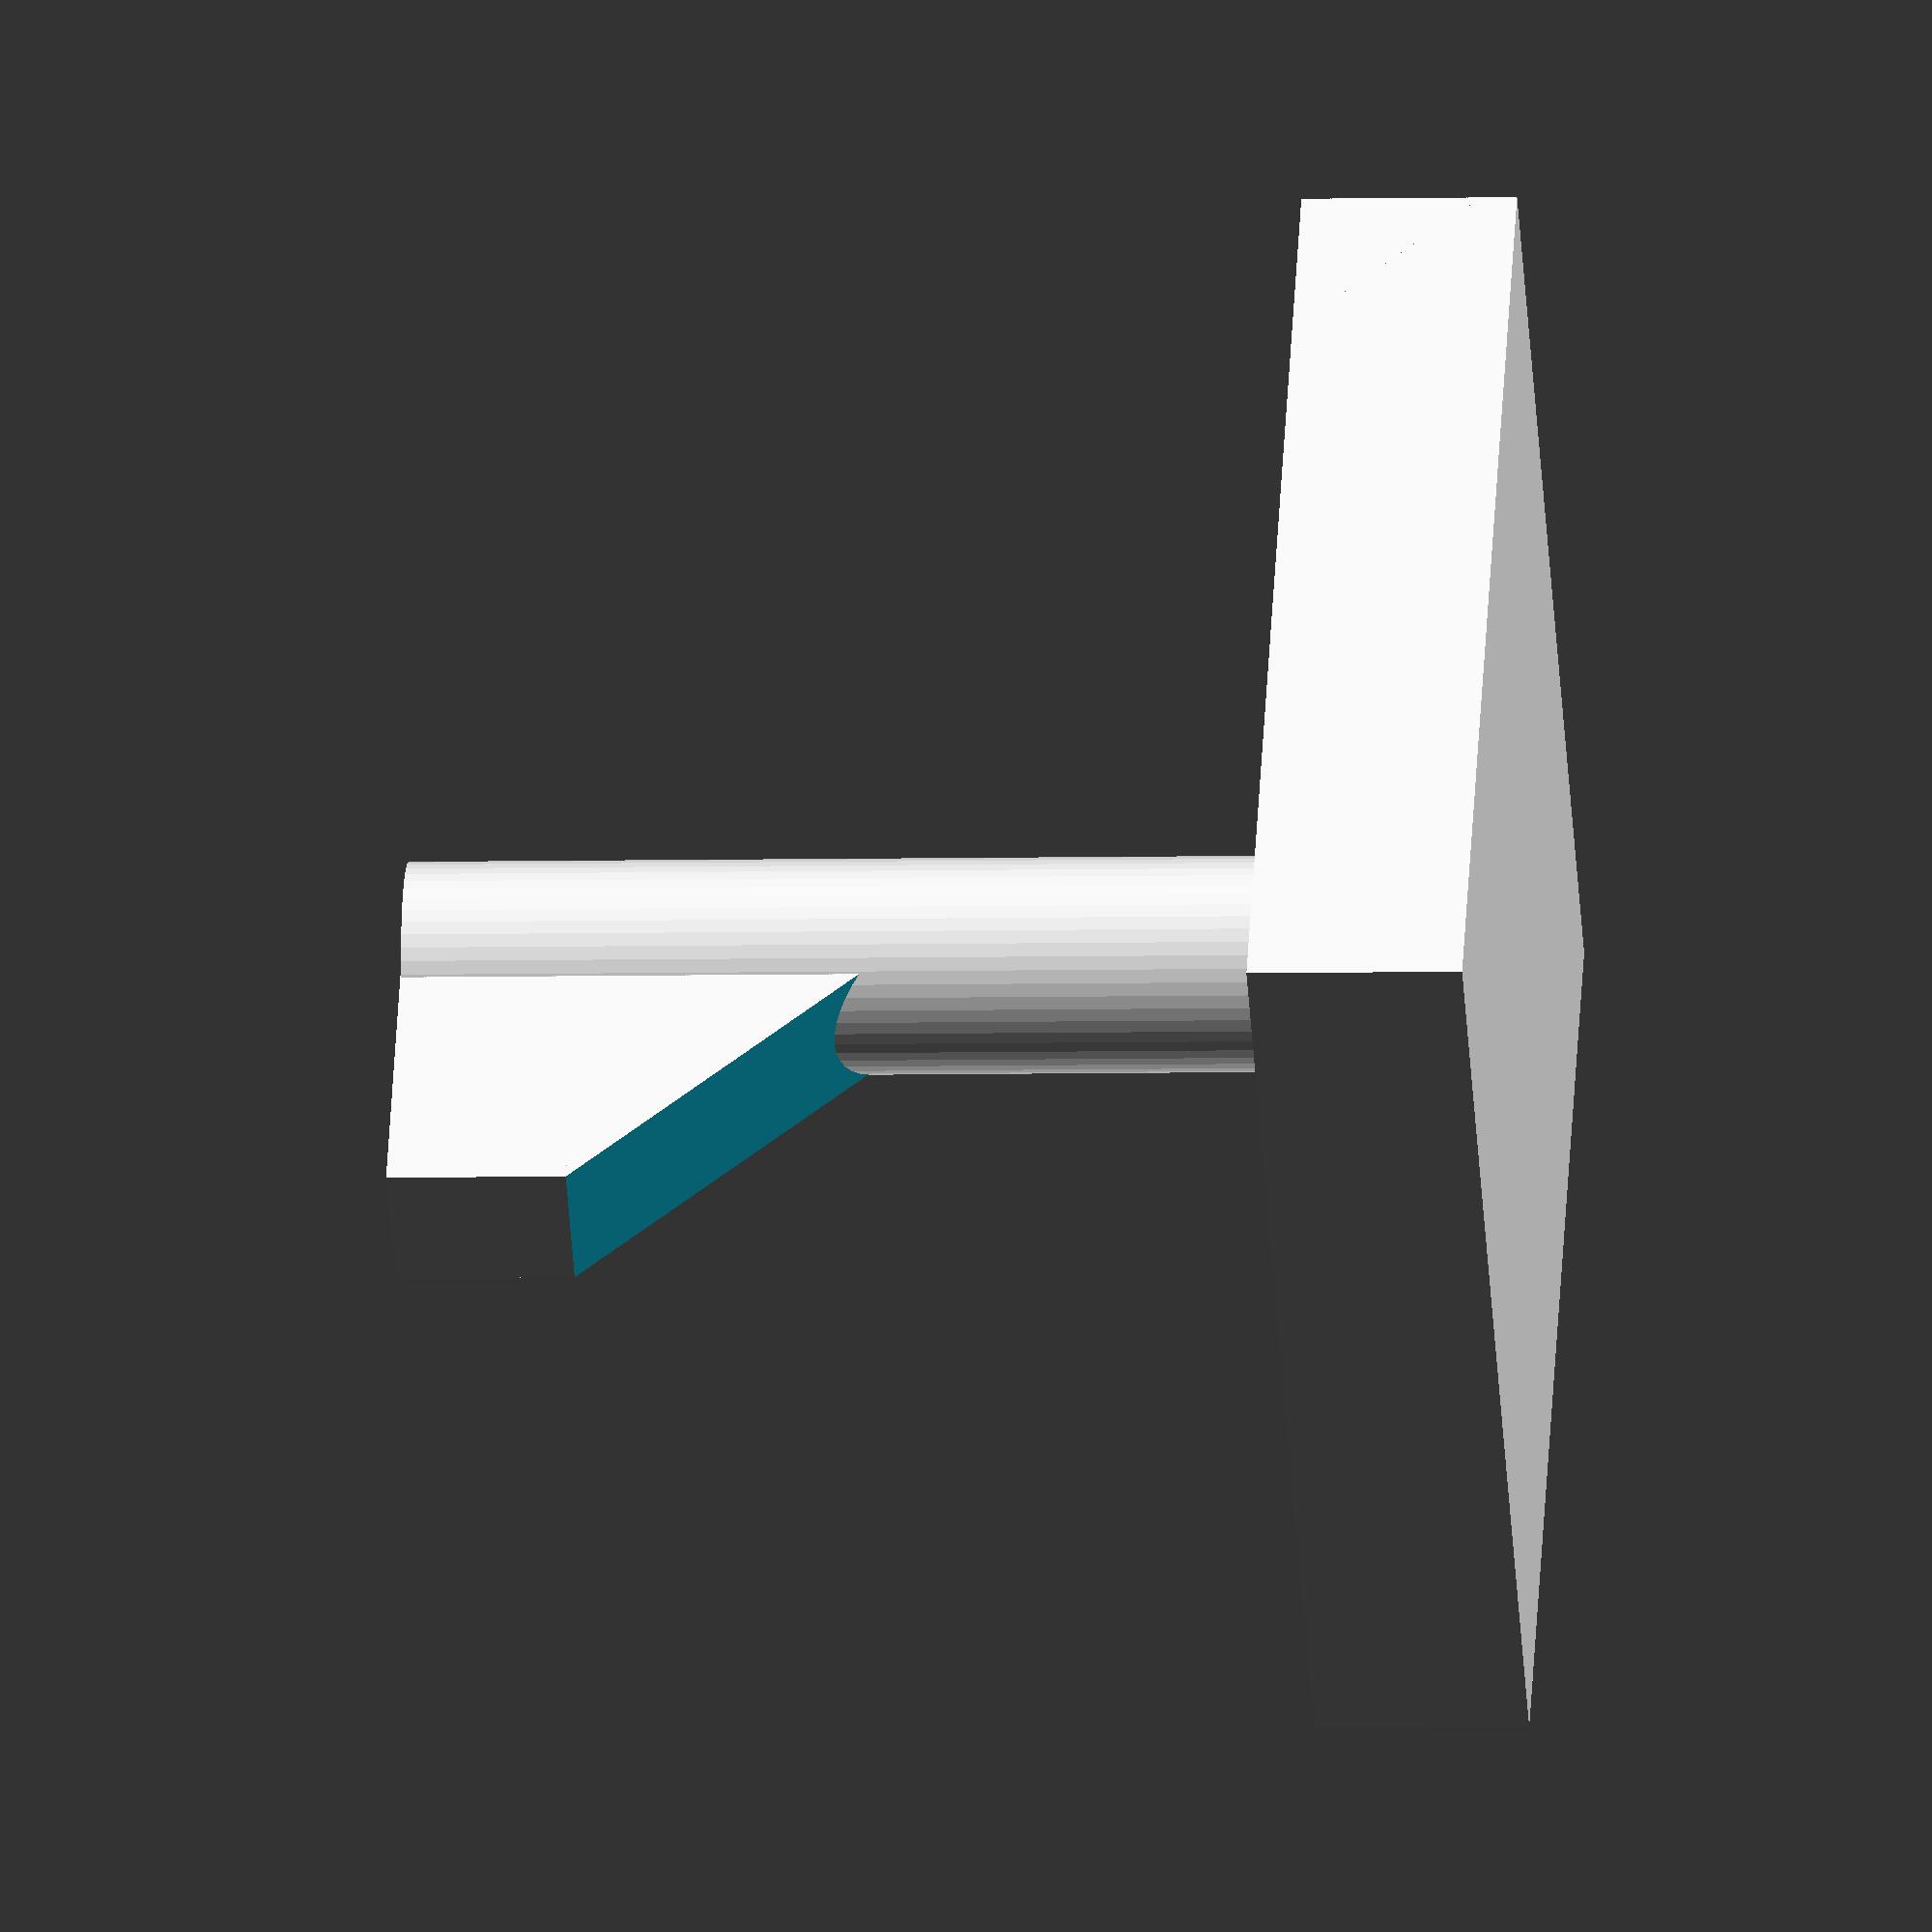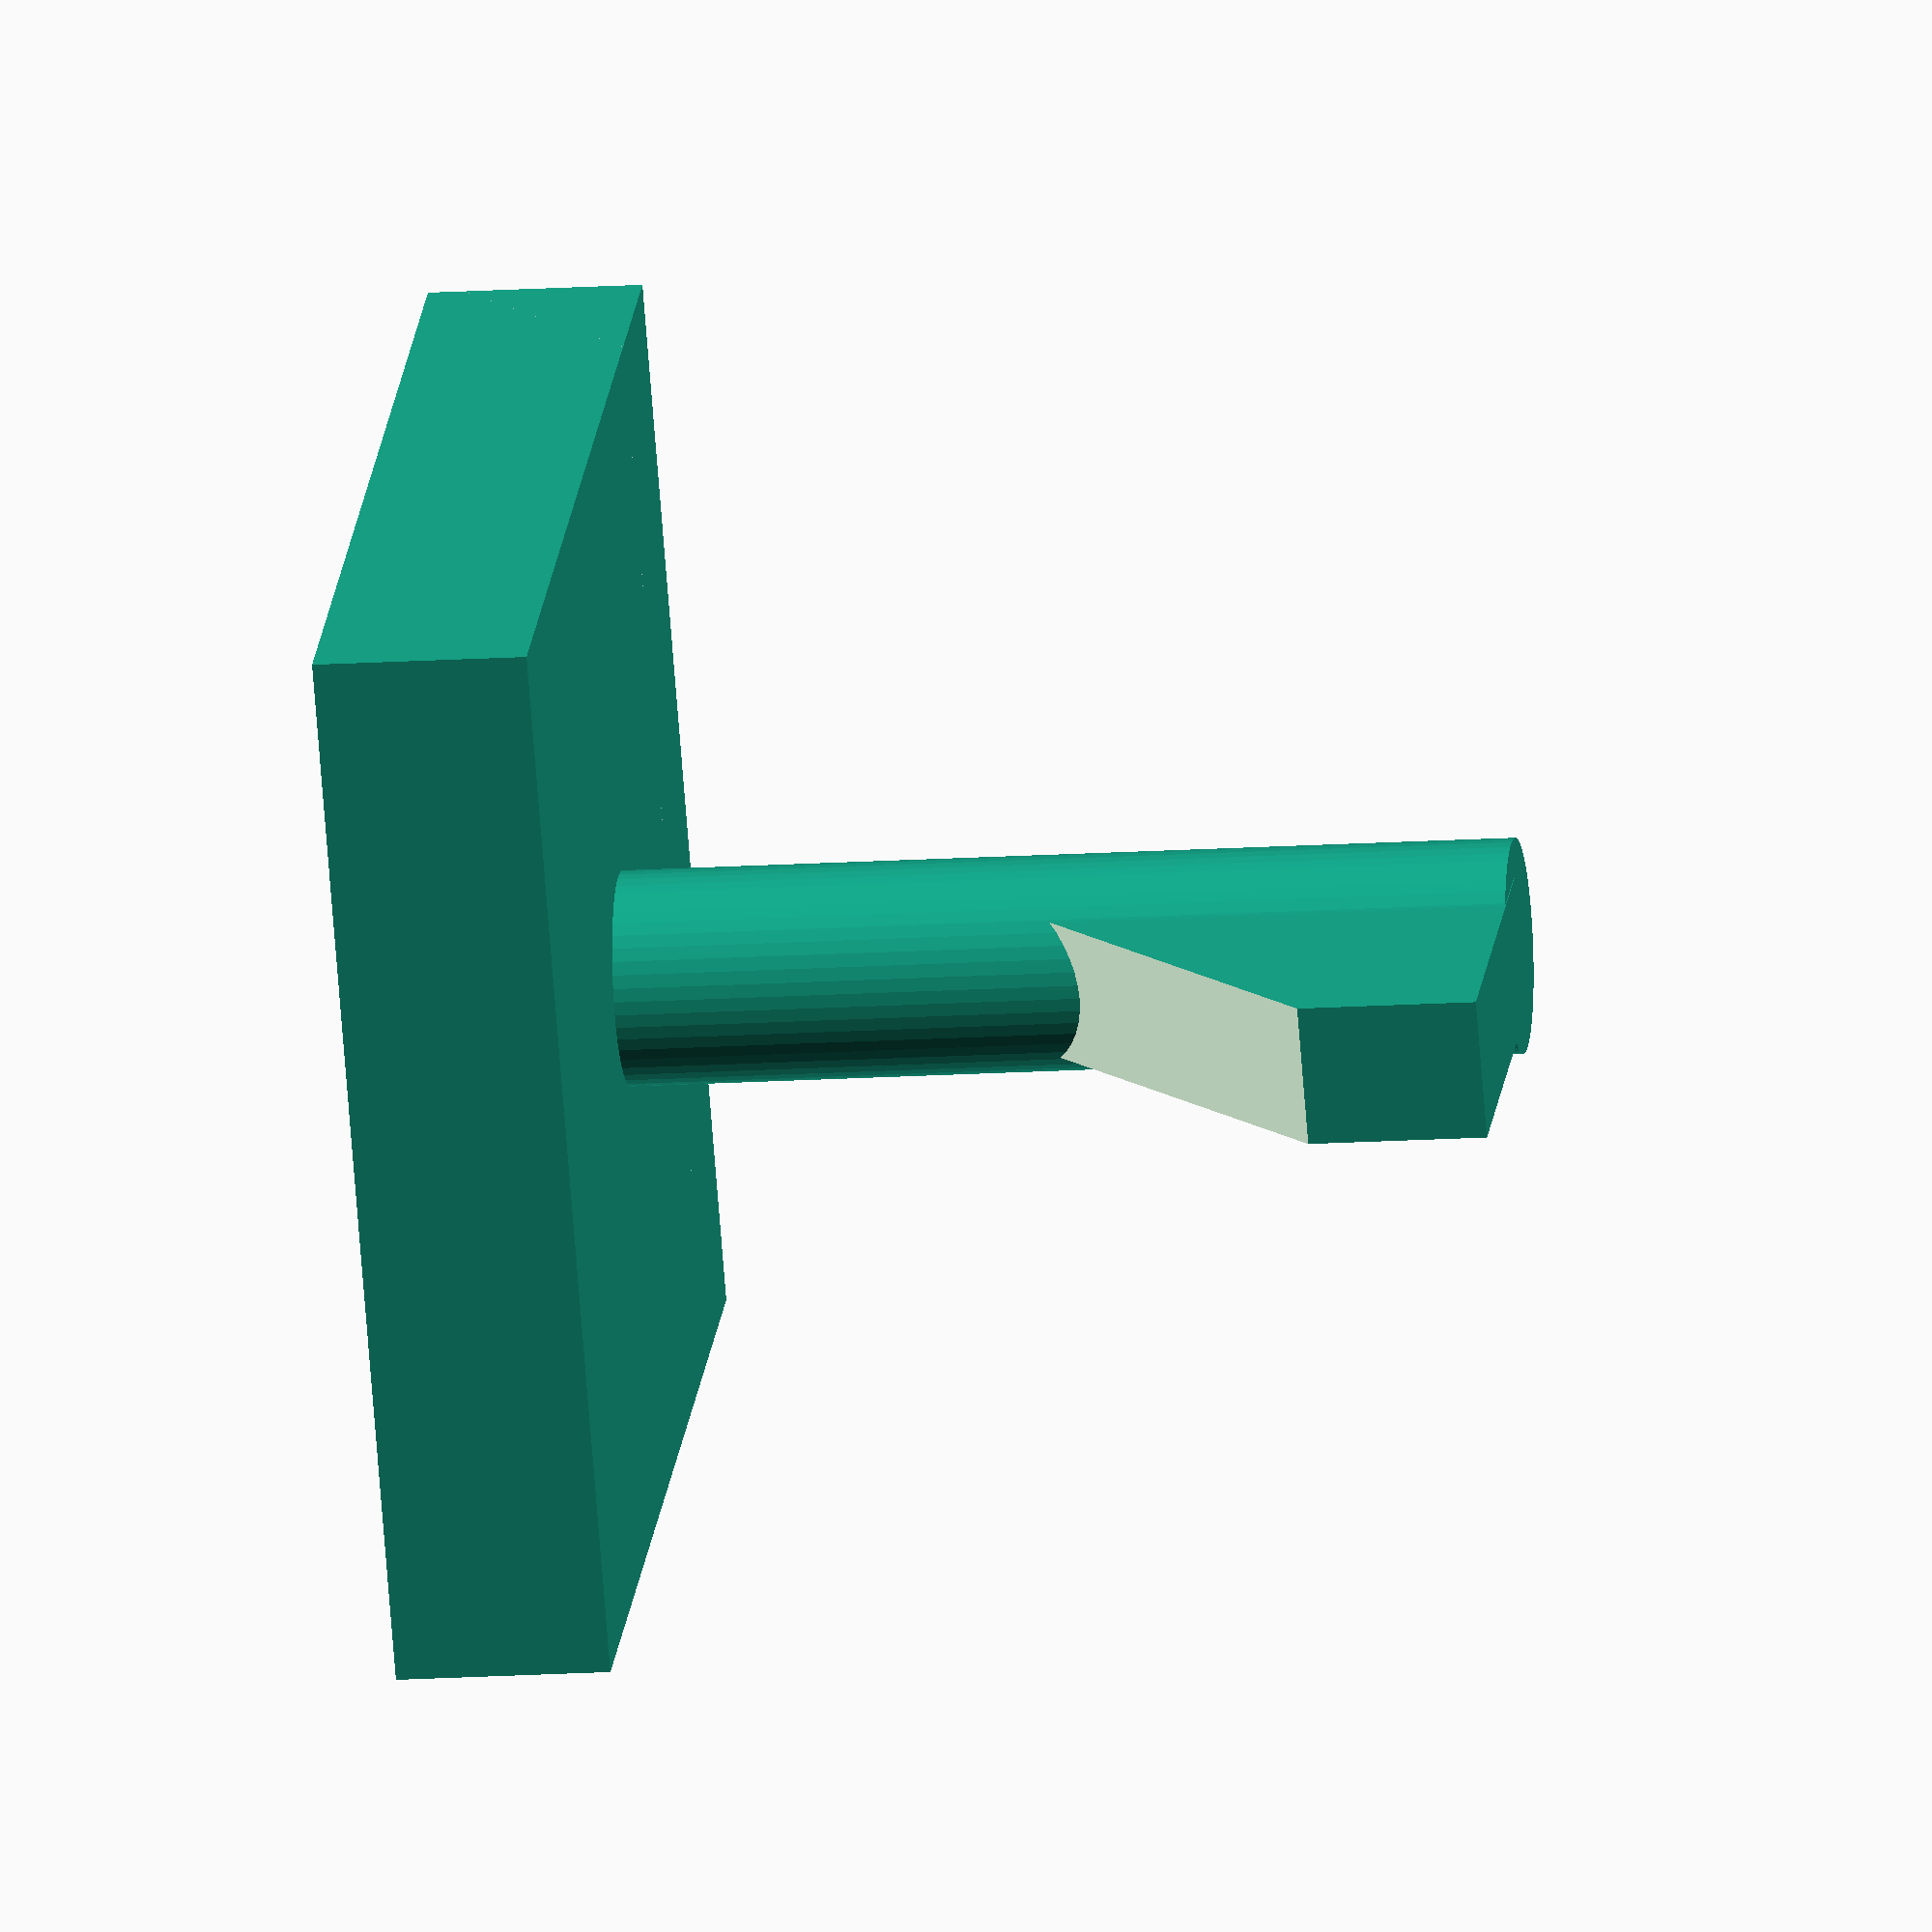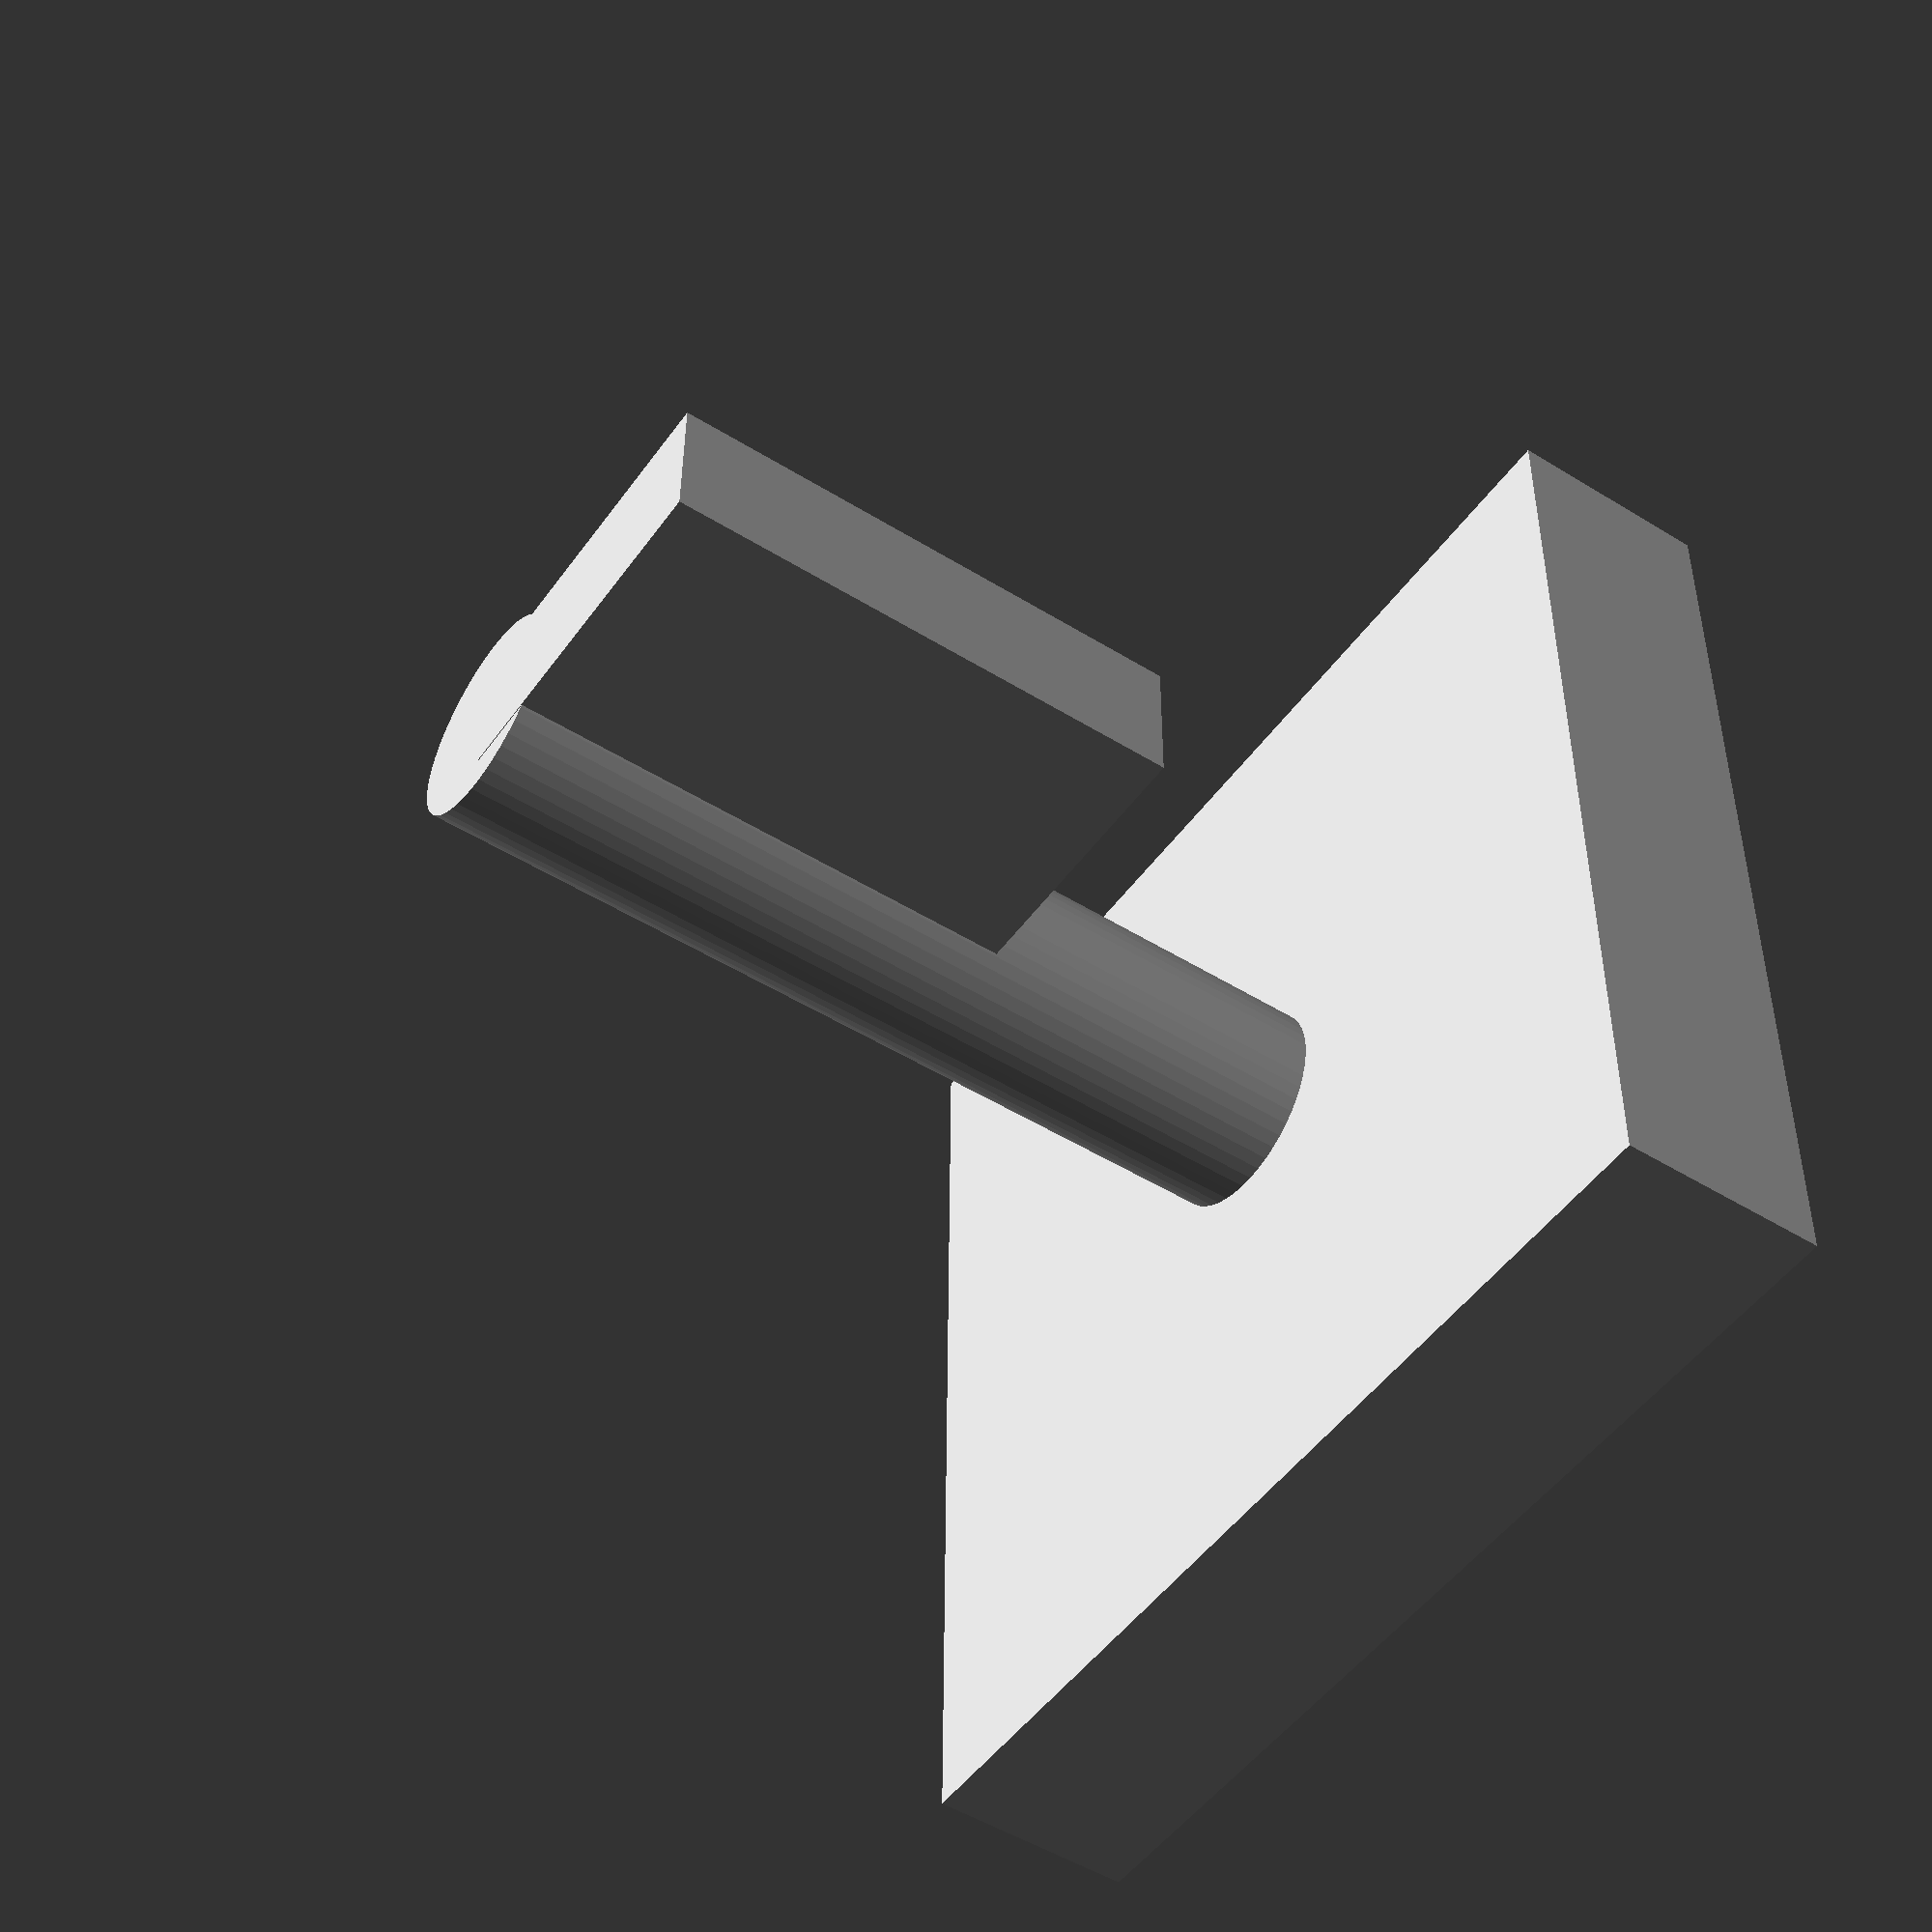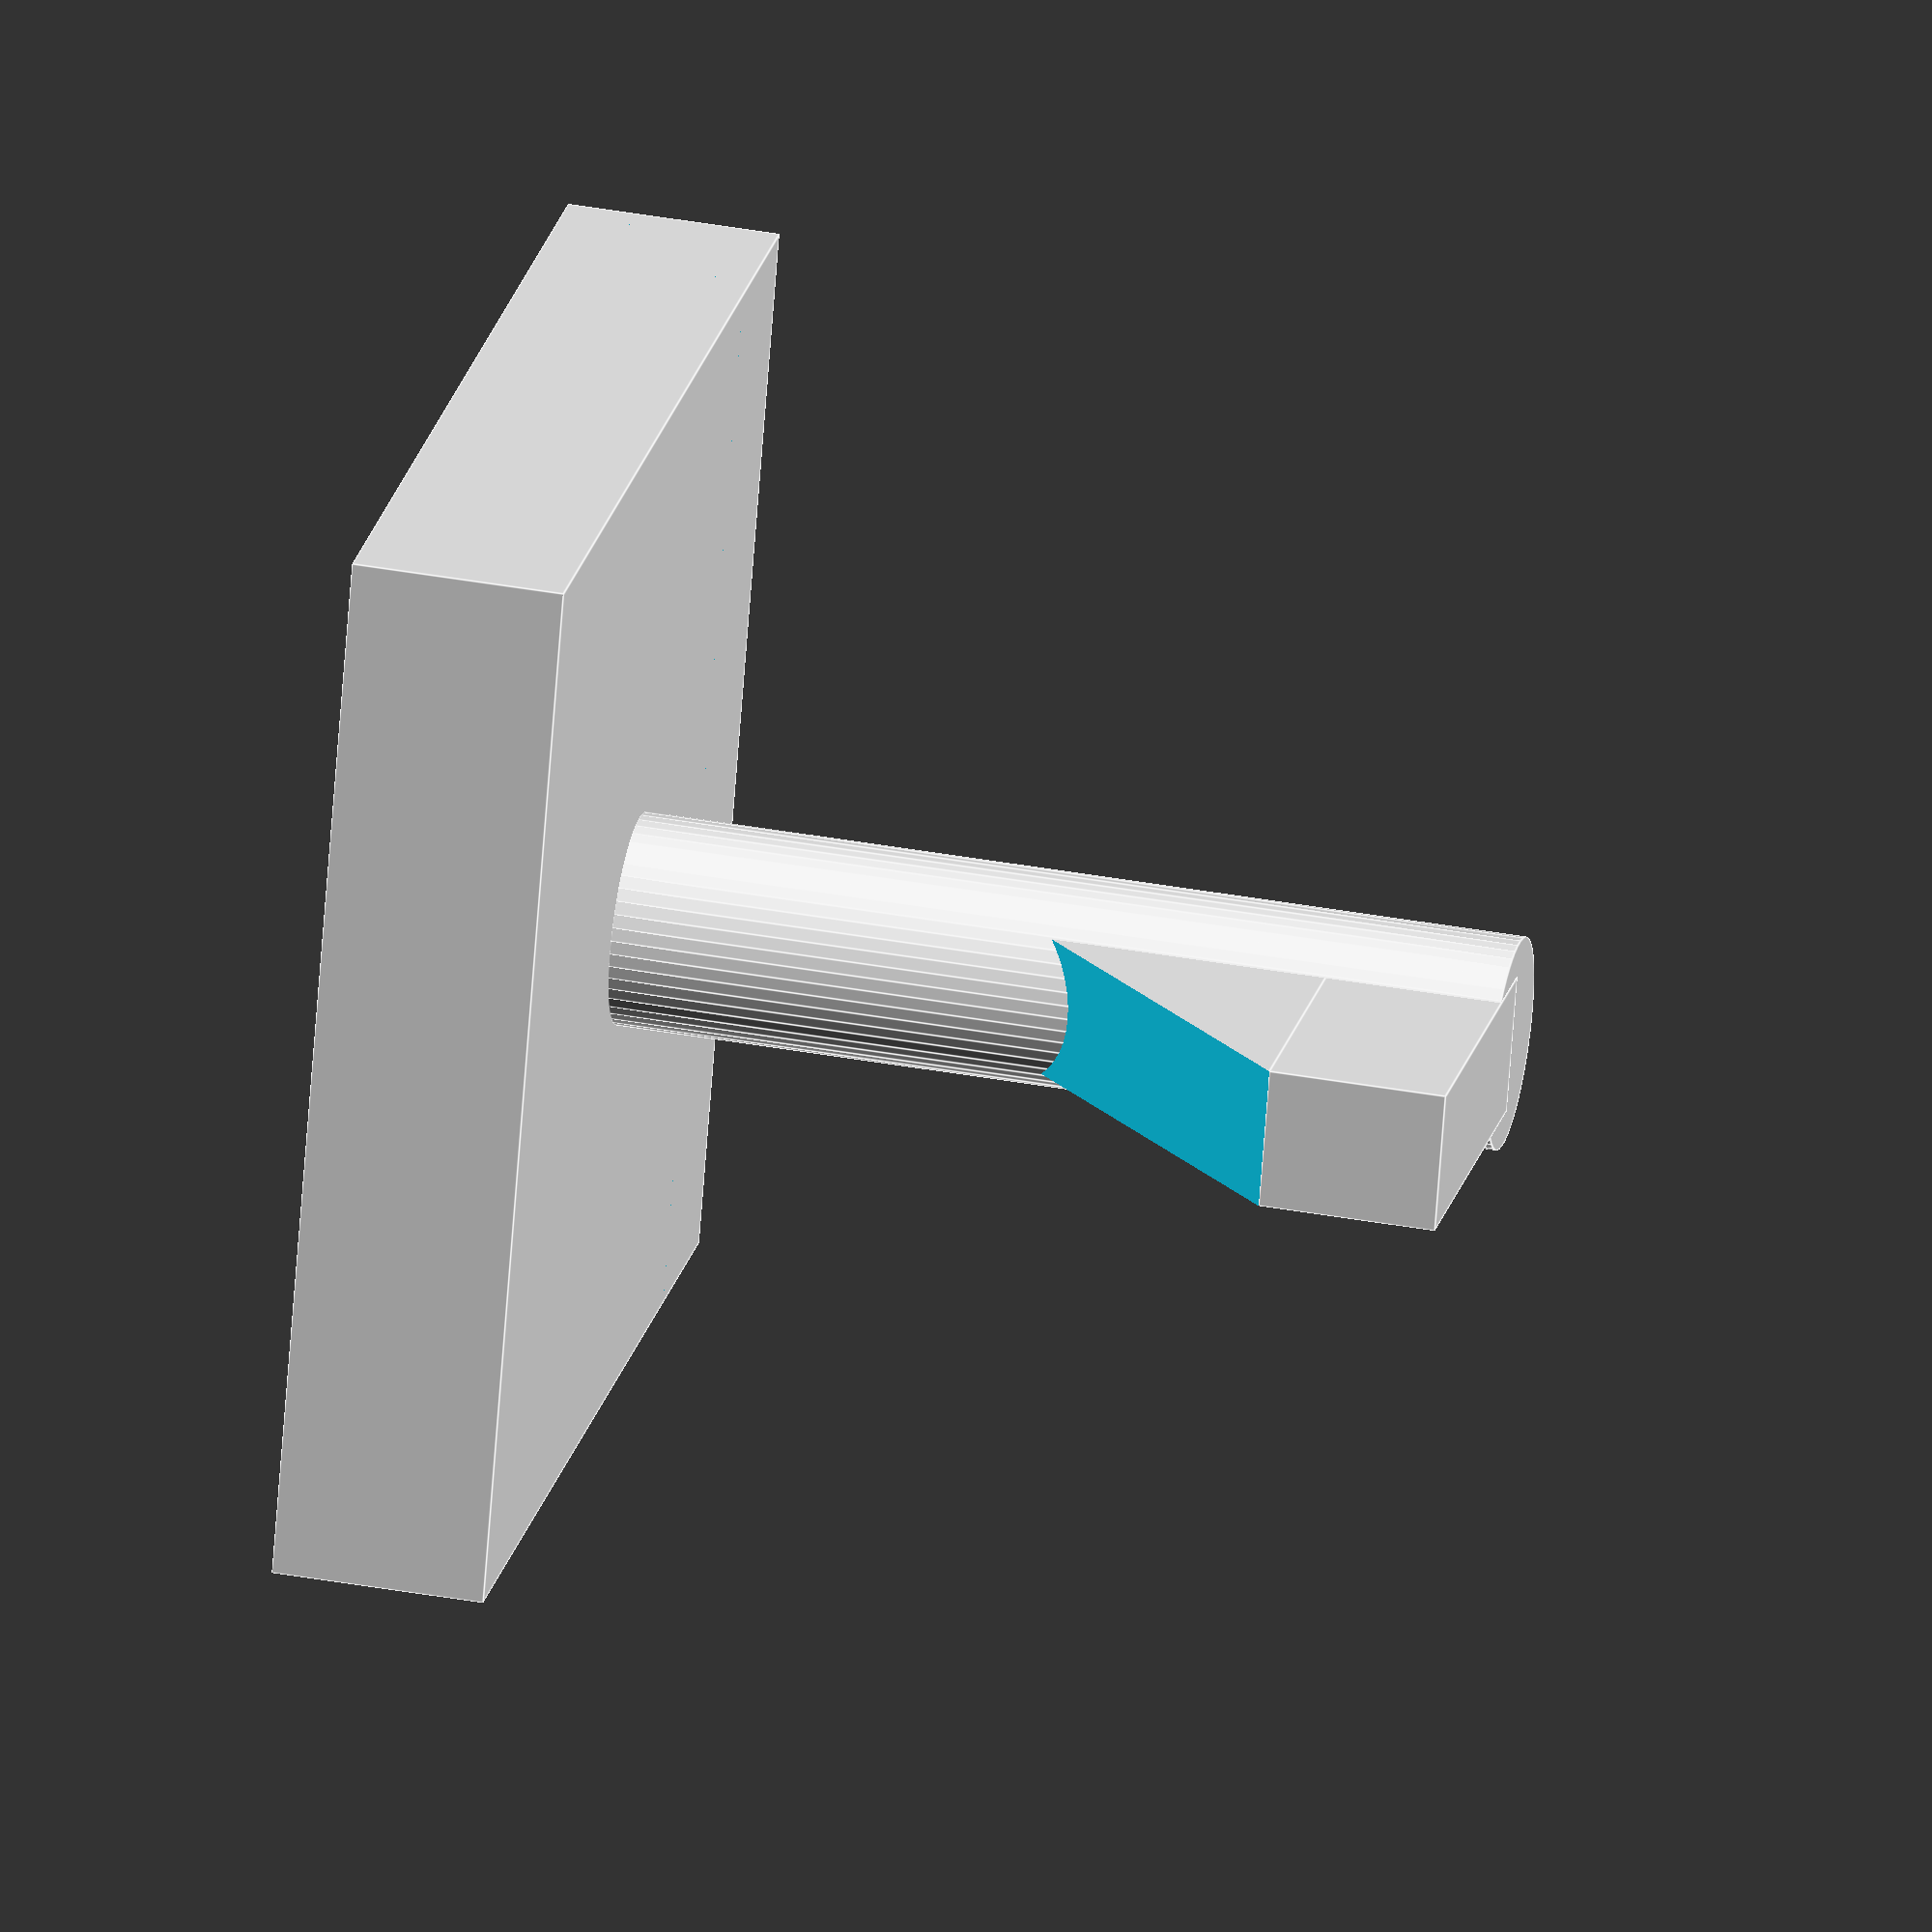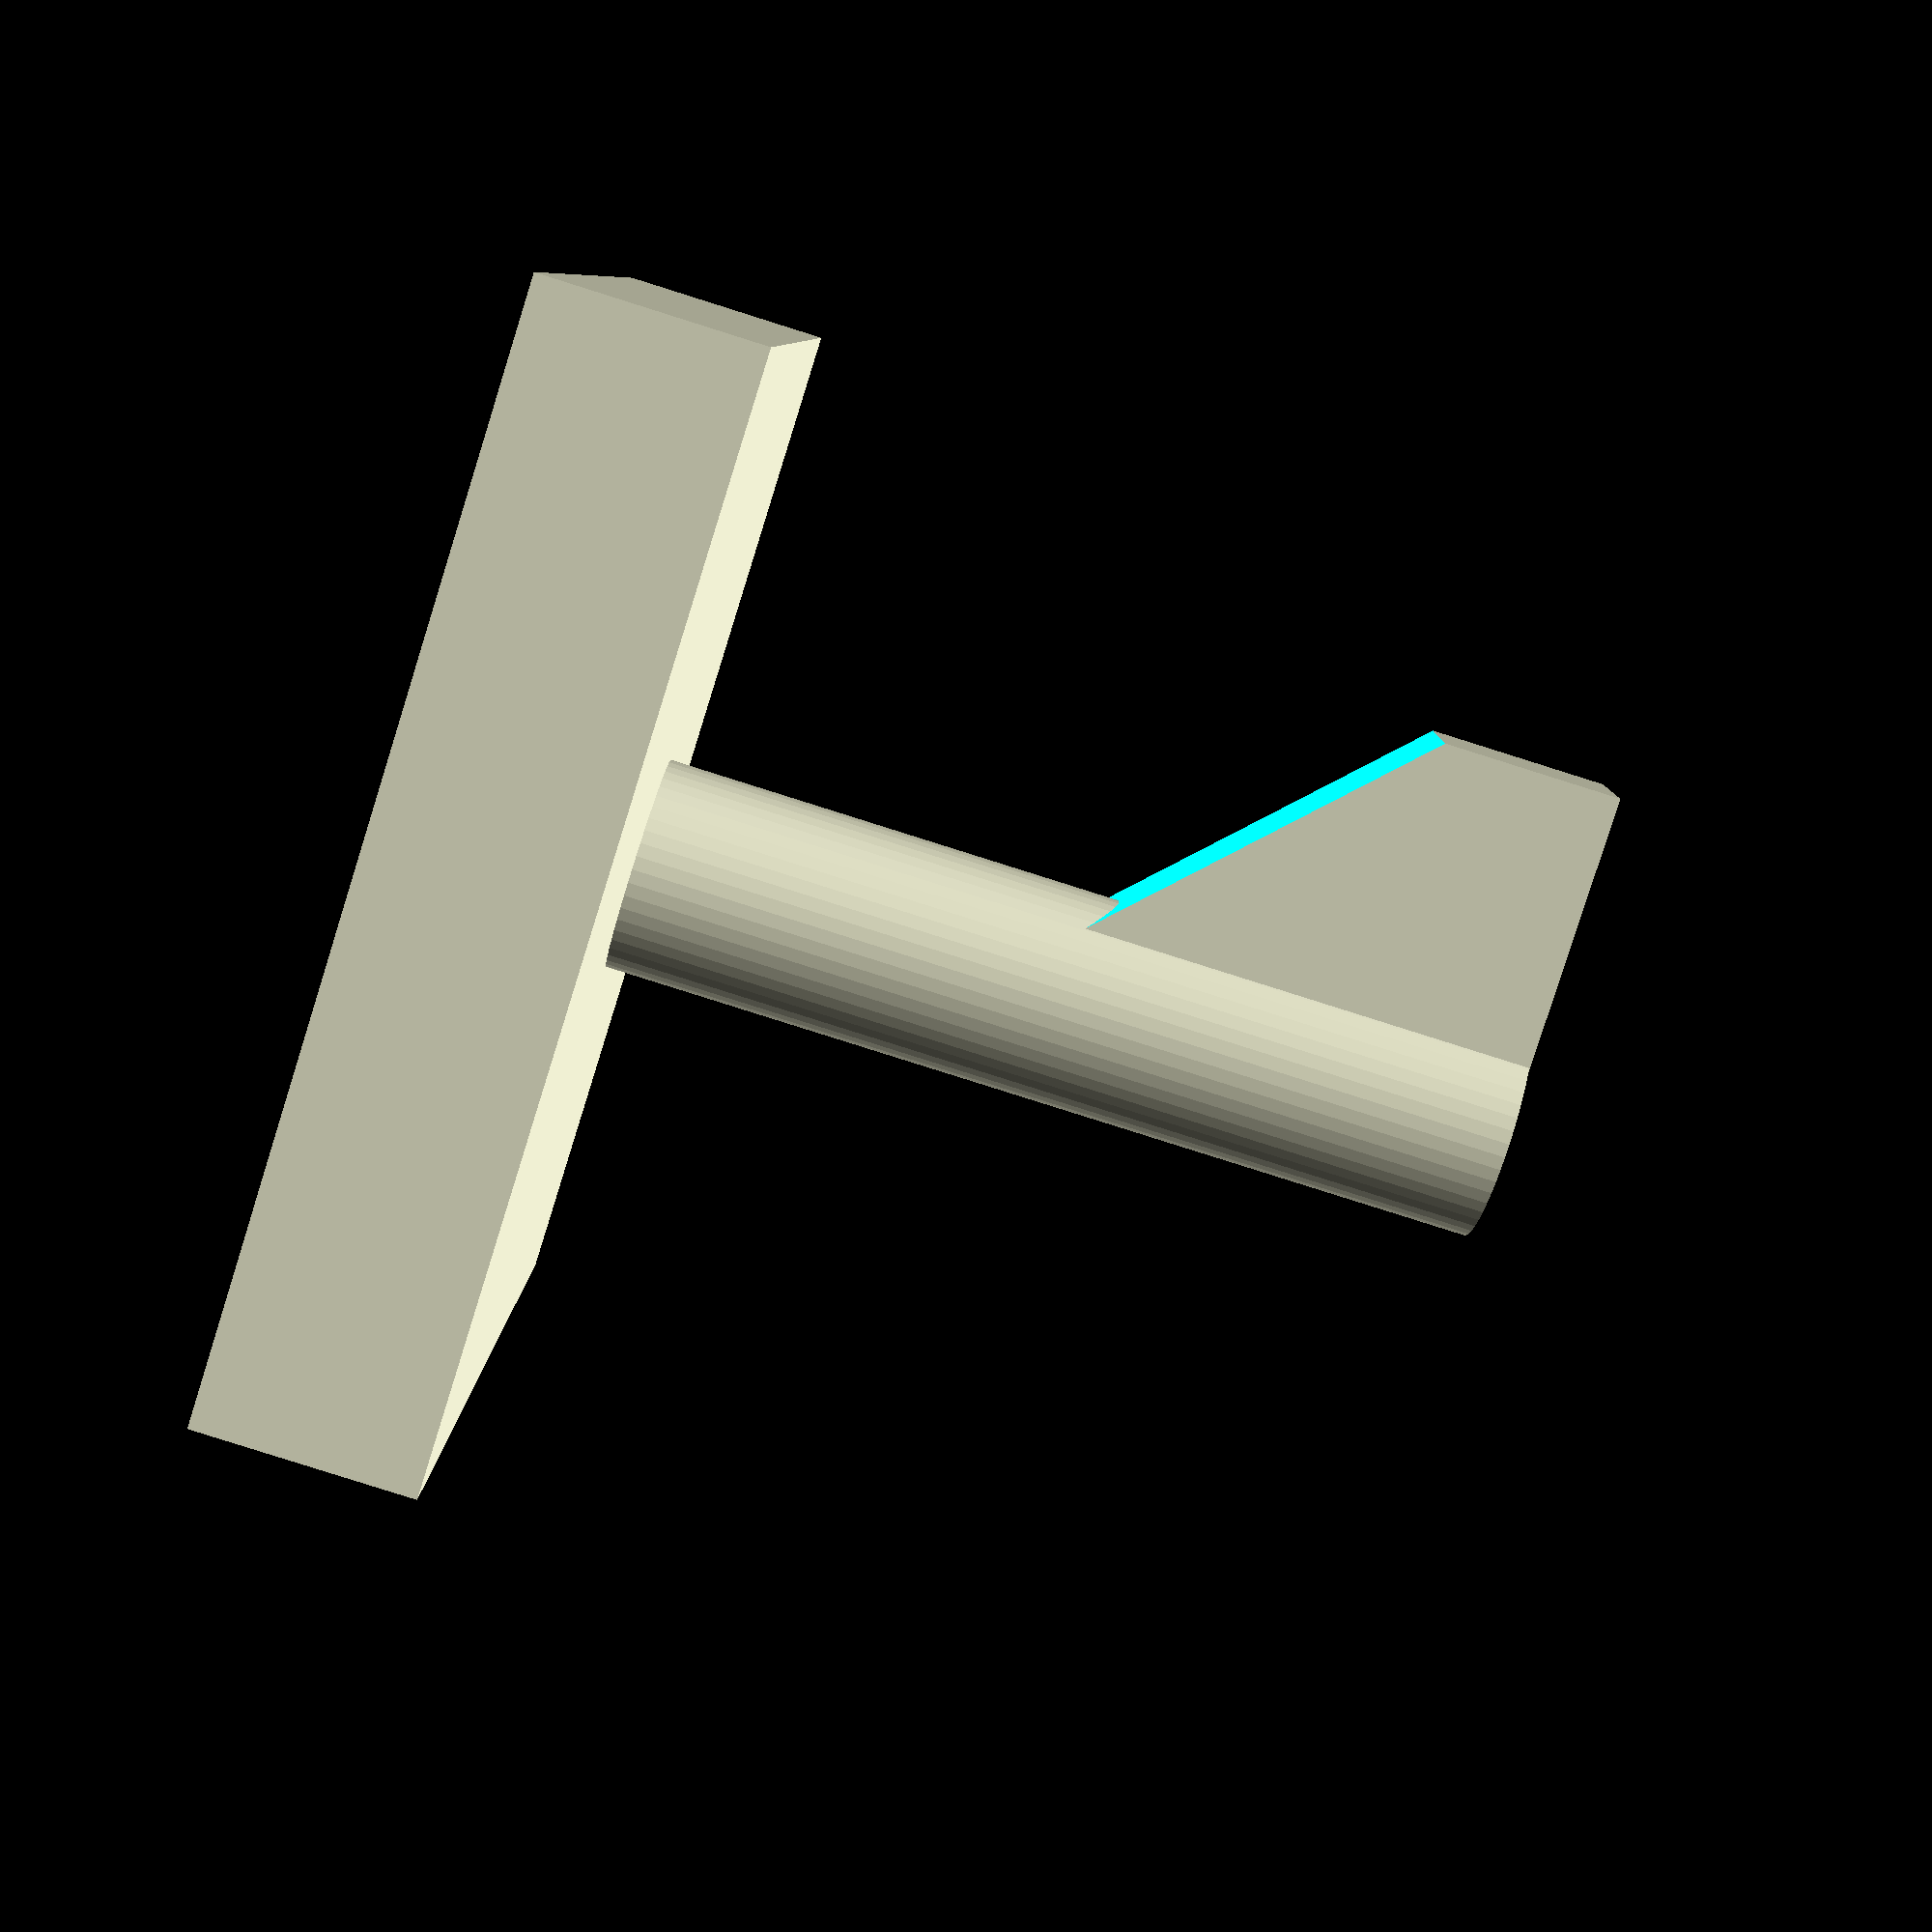
<openscad>
n = 4;

fw = 20; // field_width
th = 5; // tile_height
tile_mfr = 0.4;  // mount_width/field_width ratio for inner tiles
clue_mfr = 0.4; // mount_width/field_width ratio for the clues
tfr = 0.75; // tile_width/field_width width ratio
lh = 0.6; // letter height
trench_w = 1; // trench width
trench_h = 1; // trench width
mark_h = 3; // mark_height (should be bigger then trench_h)

ss = 0.25;
sb = 0.3;
stop = 0.8;

// 3x1.7 magnet
//magnet_h=1.7+sb;
//magnet_d=3+sb;
//magnet_cover_w=0.4+sb;

// 4x2 magnet
magnet_h=2+sb;
magnet_d=4+sb;
magnet_cover_w=0.4+sb;

// Bearing ball to be used instead of magnet in the pieces
bearing_ball_d=6+sb;

// -------------------------

level_h=th/2;  // level height (in buildings)
bh = trench_h+magnet_h+2*magnet_cover_w; // board_height

$fn=50;
e = 0.01;
tw = fw * tfr; // tile_width

d = (n-1)/2 * fw;

piece = "manual experimenting";
string = "";
num = 1;

if (piece == "clue") {
    clue(string);
}
if (piece == "clue_multi_color_base") {
    clue_multi_color_base(string);
}
if (piece == "clue_multi_color_letter") {
    clue_multi_color_letter(string);
}
if (piece == "tile") {
    building(n=num);
}
if (piece == "park") {
    park();
}
if (piece == "flag") {
    flag();
}

if (piece == "manual experimenting") {
//    building(1);
//%    park();
//    clue(lett="1");

    //translate([0, 0, mark_h/2+bh/2-trench_h])
    flag();
//    flag2();
//    flag3();
}

module rotz() {
    children();
    
    rotate([0, 0, 90])
    children();
}

module mirror_x() {
    children();
    
    mirror([1, 0, 0])
    children();
}

module mirror_y() {
    children();
    
    mirror([0, 1, 0])
    children();
}

module building(n=1) {
    height=th + level_h*(n);
    
    building_width=tw-2.1;
    
    module windows() {
        x = building_width/5; // width of window
        
        difference() {
            union() {
                rotz()
                for (i = [0:n-1]) {
                    for (j = [-1:1]) {
                        translate([-e, 1.5*j*x, height/2-x-i*(level_h)])
                        cube([building_width+4*e, x, x/2], center=true);
                    }
                }
            }
            cube([0.9*building_width,0.9*building_width,height], center=true);
        }
    }
    
    module rooftop() {
        numbers = [
            [
            [0, 0, 0],
            [0, 1, 0],
            [0, 0, 0]
            ],
            [
            [1, 0, 0],
            [0, 0, 0],
            [0, 0, 1]
            ],
            [
            [0, 0, 1],
            [0, 1, 0],
            [1, 0, 0]
            ],
            [
            [1, 0, 1],
            [0, 0, 0],
            [1, 0, 1]
            ],
            [
            [1, 0, 1],
            [0, 1, 0],
            [1, 0, 1]
            ],
            [
            [1, 0, 1],
            [1, 0, 1],
            [1, 0, 1]
            ]
        ];
        number = numbers[n-1];
        x = building_width/4;
        rh = 0.15*building_width;
        for (i = [0:2]) {
            for (j = [0:2]) {
                if (number[i][j] == 1) {
                    translate([(i-1)*building_width/3, (j-1)*building_width/3, (height + rh)/2-e])
                    cube([x, x, rh], center=true);
                }
            }
        }
    }
    
    translate([0, 0, height/2])
    union() {
        difference() {
            // main building
            union() {
                // base
                base_height=0.6*th;
                translate([0, 0, -height/2+base_height/2])
                cube([tw, tw, base_height], center=true);
                // top
                translate([0, 0, e])
                cube([building_width, building_width, height], center=true);
            }
            
            // windows
            windows();
            
            // magnet inside
            translate([0, 0, -height/2+magnet_h/2+magnet_cover_w])
            cylinder(d=magnet_d, h=magnet_h, center=true);
            
            // bearing ball inside
//            translate([0, 0, -height/2+bearing_ball_d/2+magnet_cover_w])
//            cylinder(d=bearing_ball_d, h=bearing_ball_d, center=true);
        }
        
        // rooftop
        rooftop();
    }
}

module flag() {
    flag_w=4;
    base_height=0.6*th;
    
    translate([0, 0, base_height])
    {        
        difference() {
            translate([0, 0, -base_height/2+e])
            cube([tw, tw, base_height], center=true);
            
            // magnet inside
            translate([0, 0, -base_height+magnet_h/2+magnet_cover_w])
            cylinder(d=magnet_d, h=magnet_h, center=true);
        }
        
        translate([-level_h, 0, 3*level_h+e])
        {
            translate([0, 0, 1.5*level_h])
            cube([2*level_h, 2, level_h], center=true);
            
            rotate([0, -45, 0])
            difference() {
                rotate([90, 45, 0])
                cube([2*level_h, 2*level_h, 2], center=true);
                    
                translate([-50, 0, 0])
                cube([100, 100, 100], center=true);
            }
        }
        
        cylinder(d=3, h=5*level_h);
    }
}

module tree(h, trunk_wr=1.1, crown_hr=1.4, crown_wr=1, crown_y=0) {
    linear_extrude(height=h*level_h, scale=0.4)
    circle(d=trunk_wr*h);
    
    translate([0, 0, h*level_h+crown_y])
    scale([crown_wr, crown_wr, crown_hr])
    sphere(d=1.8*h);
}

module park() {
    
    base_height=0.6*th;
    
    translate([0, 0, base_height])
    {
        difference() {
            translate([0, 0, -base_height/2+e])
            cube([tw, tw, base_height], center=true);
            
            // magnet inside
            translate([0, 0, -base_height+magnet_h/2+magnet_cover_w])
            cylinder(d=magnet_d, h=magnet_h, center=true);
        }
        
        tree(3.7);
        
        translate([-0.3*tw, 0.25*tw, 0])
        tree(1.7, trunk_wr=1.5, crown_hr=1.2, crown_wr=1.3, crown_y=-0.8);
        
        translate([0.25*tw, 0.2*tw, 0])
        tree(1.9, trunk_wr=1.7, crown_wr=1.2, crown_y=-1.2);
        
        translate([0.2*tw, -0.2*tw, 0])
        tree(2.7);
        
        translate([-0.29*tw, -0.32*tw, 0])
        tree(2.3, crown_wr=1.2);
    }
}

module clue_multi_color_base(lett="") {
    translate([0, 0, th/2])
    difference() {
        cylinder(r = tw/2, h = th, center=true);
        
        if (lett != "") {
            letter(lett, 0.2);
        }
    }
}

module clue_multi_color_letter(lett="") {
    color([0.1,0.1,0.1])
    translate([0, 0, th/2])
    letter(lett, 0.2);
}


module clue(lett="") {
    translate([0, 0, th/2])
    difference() {
        cylinder(r = tw/2, h = th, center=true);
        
        if (lett != "") {
            letter(lett);
        }
    }
}

module letter(lett, offset_r=0.2) {
    translate([0, 0, th/2-lh])
    linear_extrude(height=lh+e)
    offset(r = offset_r)
    text(lett, font="DejaVu Serif:style=Bold", valign="center", halign="center");
}

</openscad>
<views>
elev=185.0 azim=50.7 roll=85.4 proj=o view=solid
elev=15.9 azim=324.1 roll=277.6 proj=o view=solid
elev=230.2 azim=0.6 roll=124.2 proj=p view=wireframe
elev=139.3 azim=200.4 roll=257.7 proj=o view=edges
elev=84.2 azim=357.9 roll=252.5 proj=p view=solid
</views>
